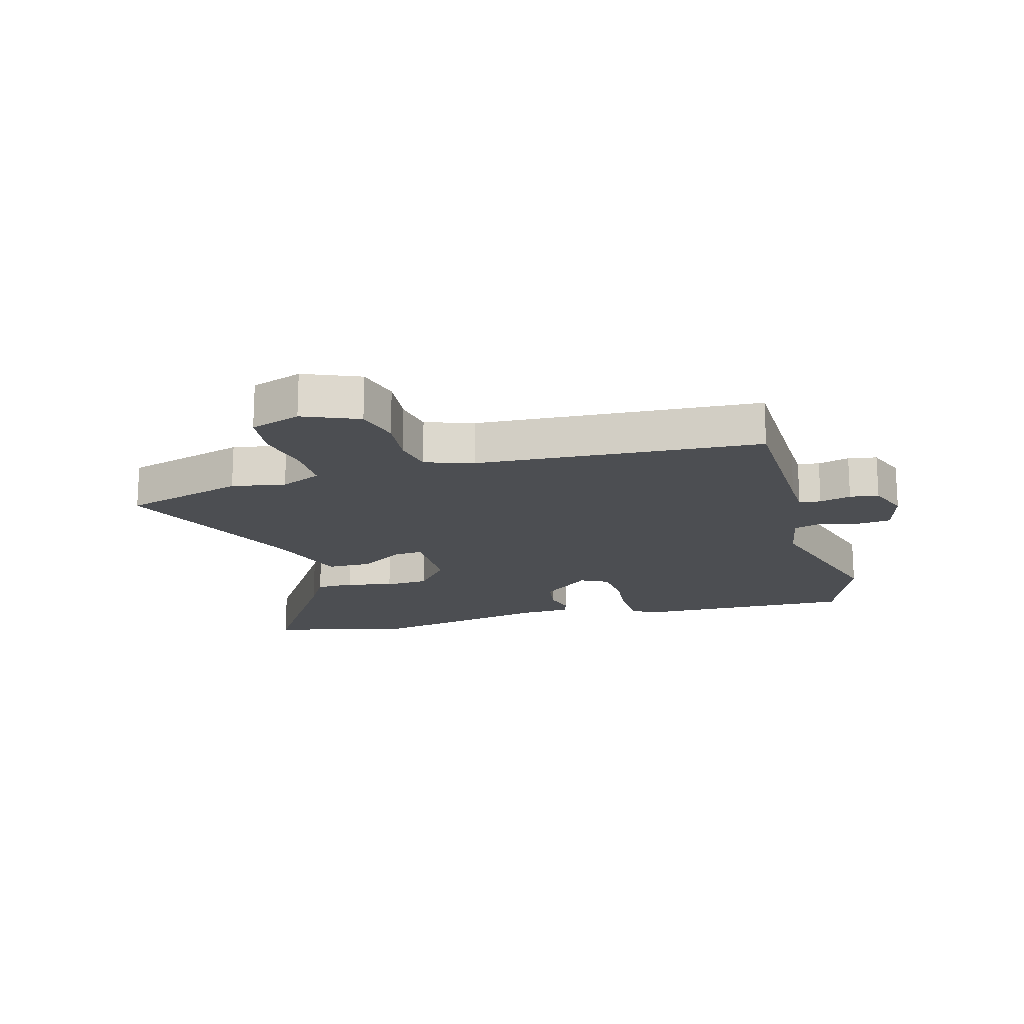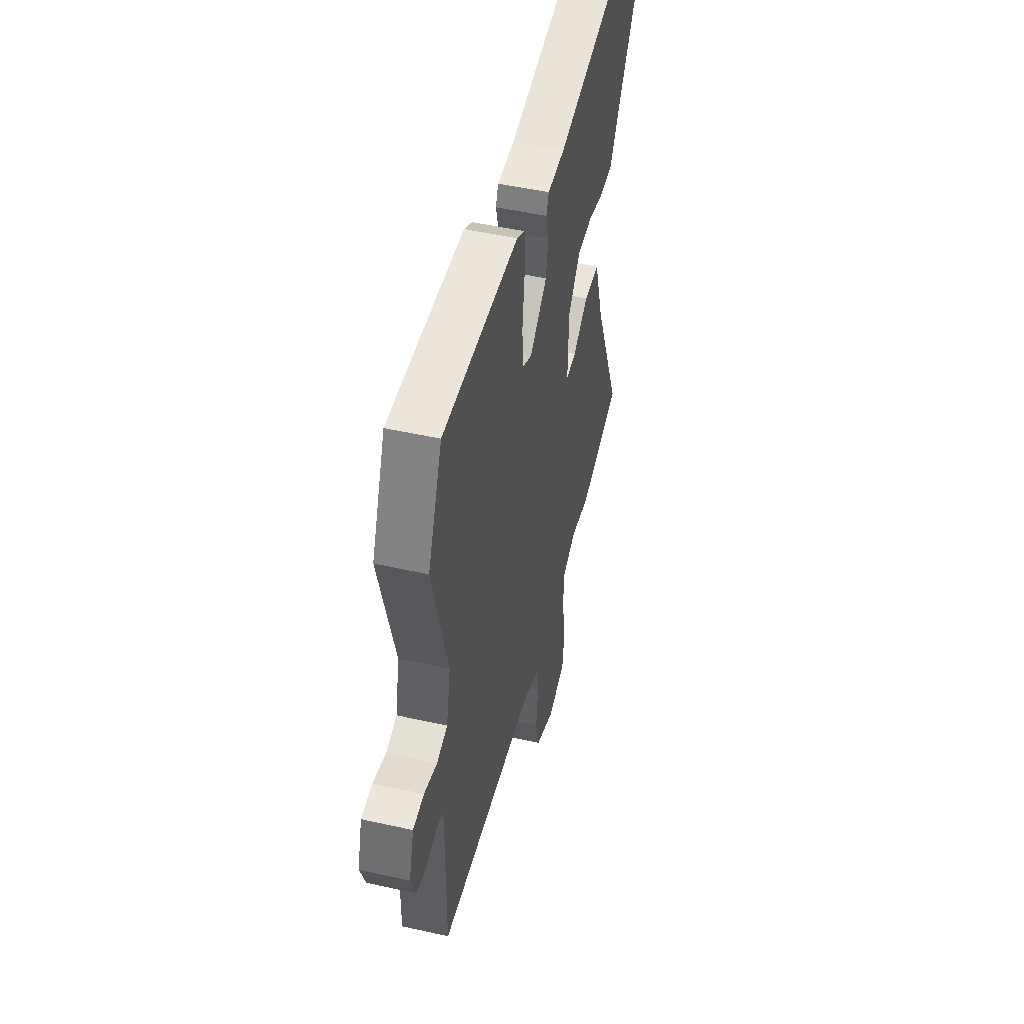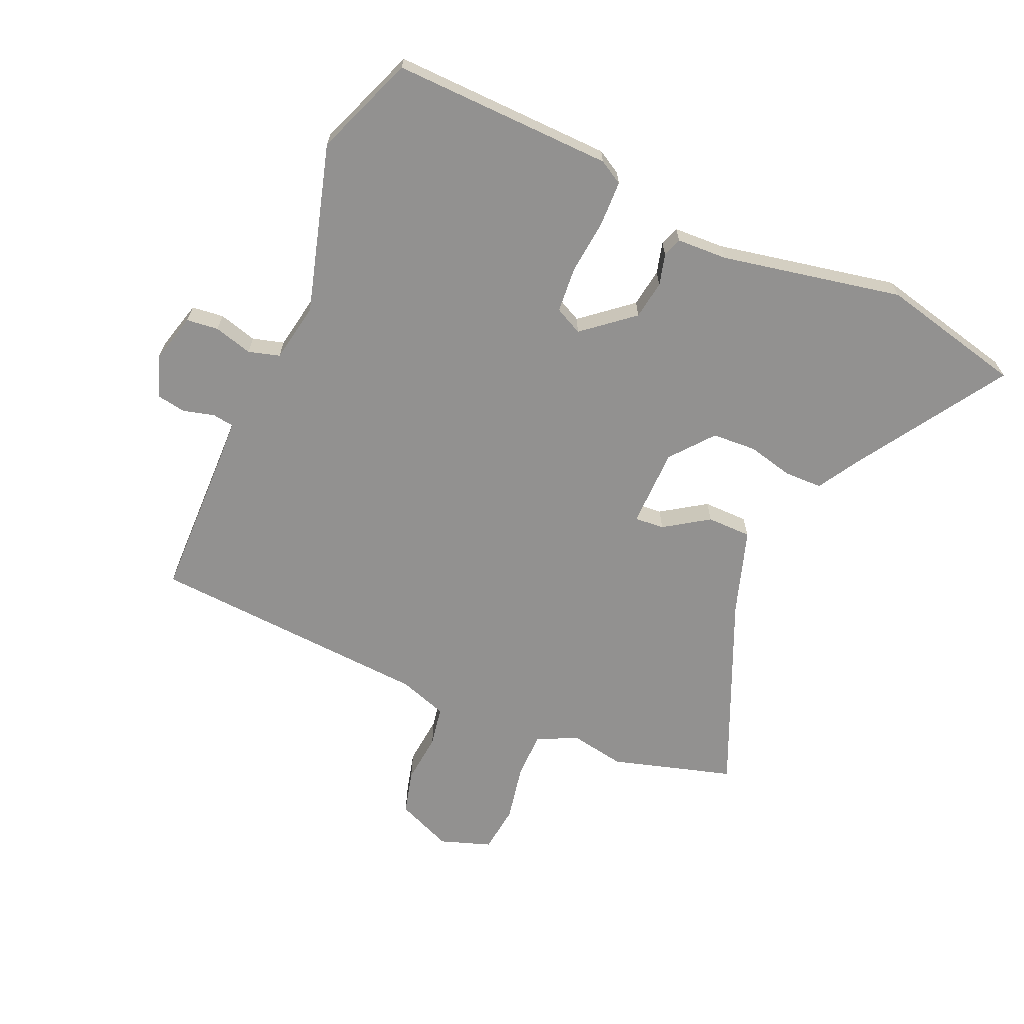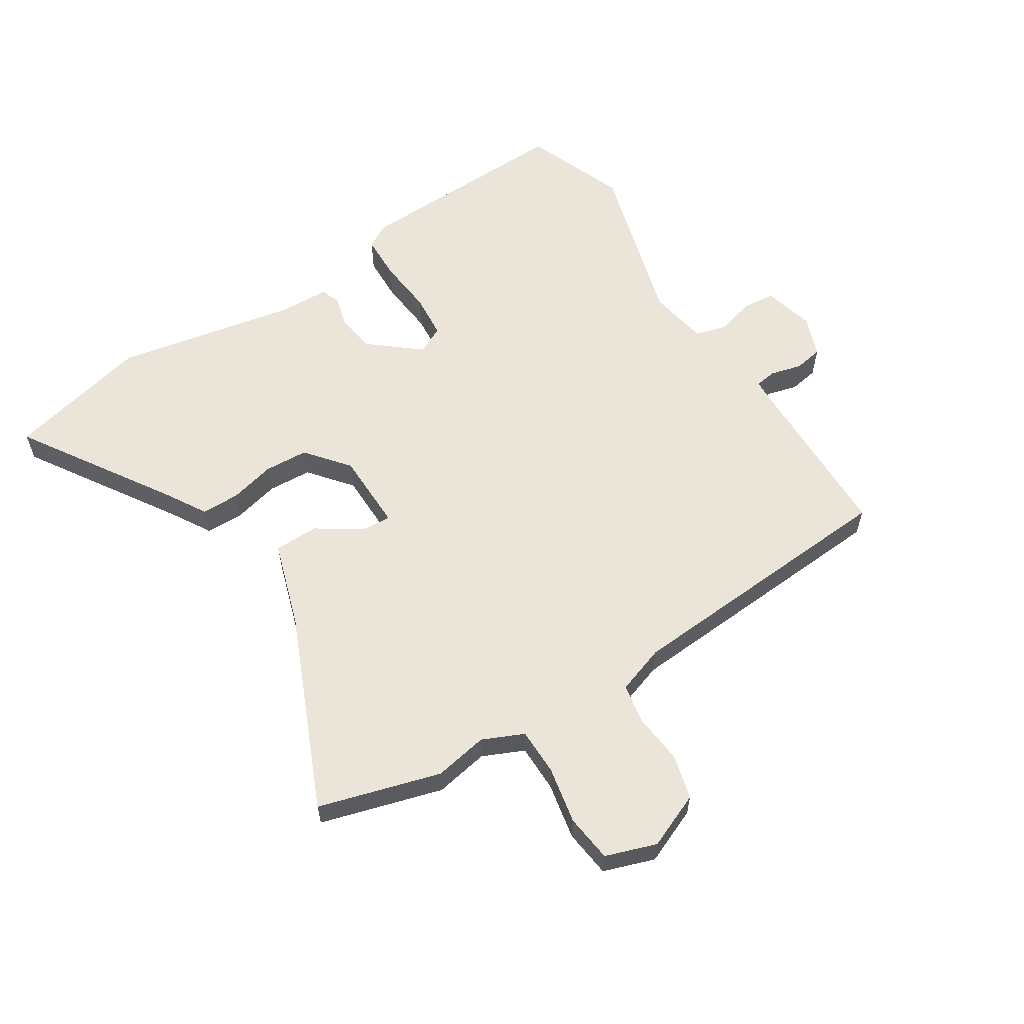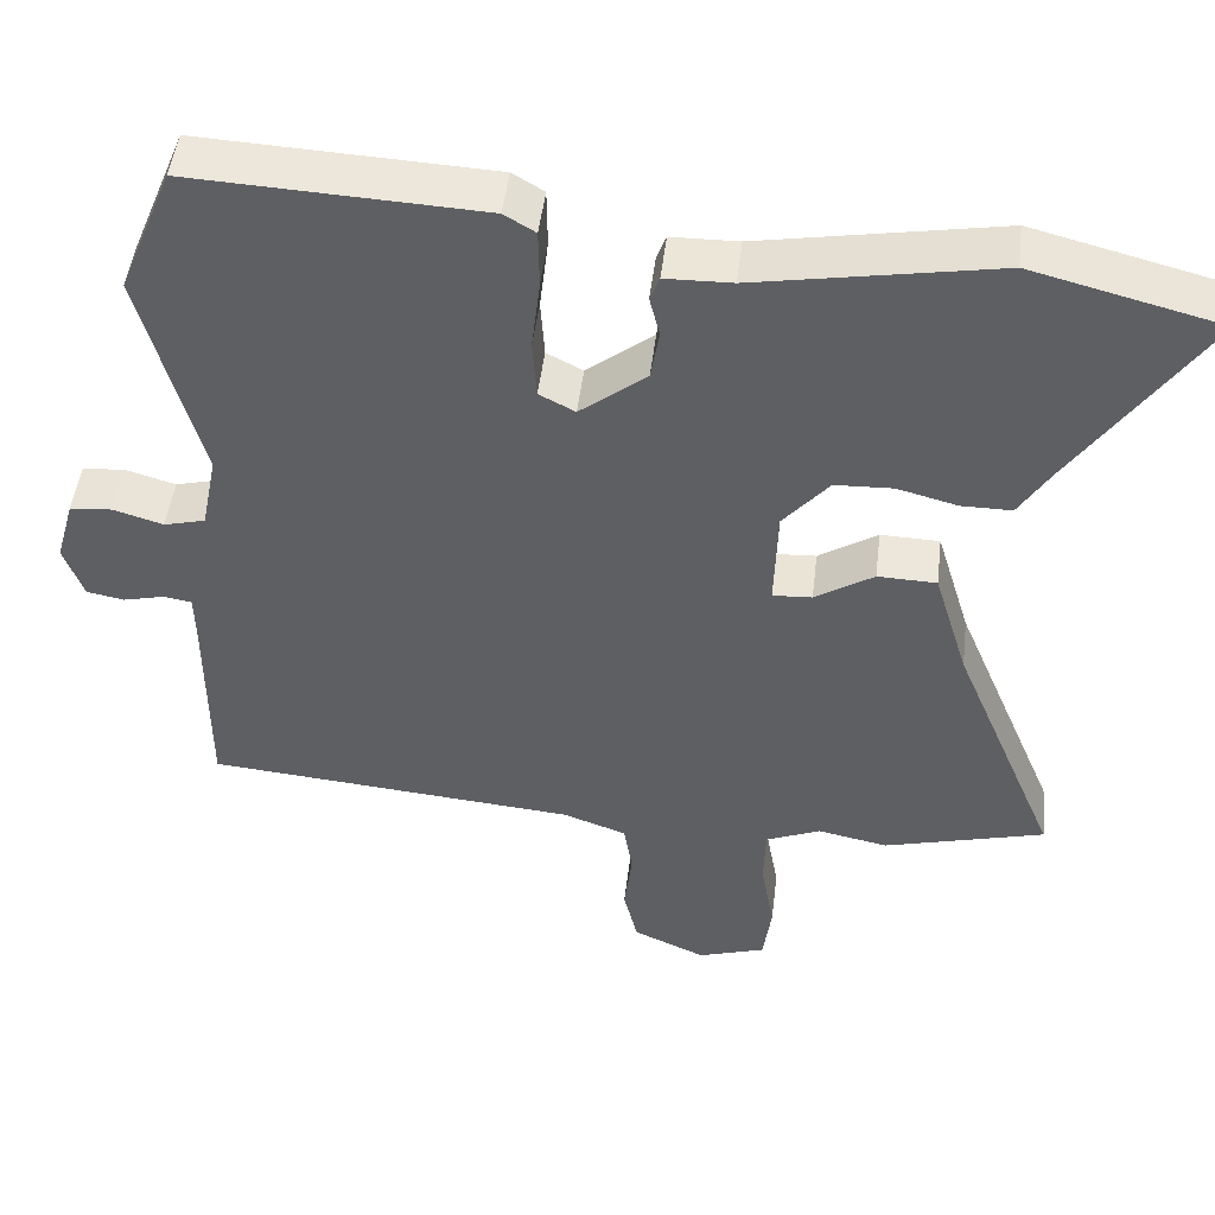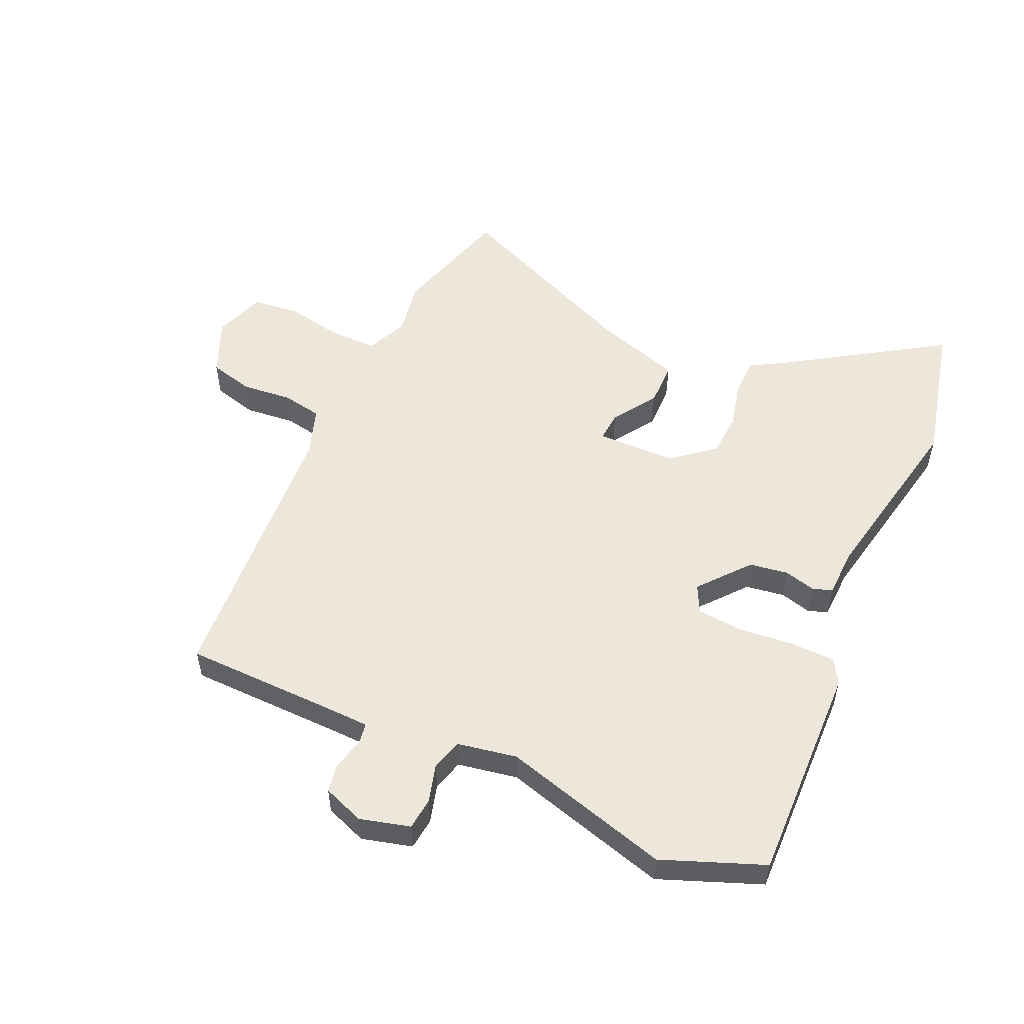
<metadata>
{"format":"obj","ext":"obj","renderer":"f3d","projection":"perspective","resolution":1024,"background":"white","views":[{"elev":-17.0,"azim":-163.3,"up":"+Y"},{"elev":49.3,"azim":-76.0,"up":"+Z"},{"elev":-66.1,"azim":-22.6,"up":"+Y"},{"elev":59.5,"azim":148.5,"up":"+Y"},{"elev":48.2,"azim":6.8,"up":"+Z"},{"elev":53.6,"azim":-64.7,"up":"+Y"}]}
</metadata>
<code>
v -0.527 0.07 -0.491
v -0.527 0.07 -0.224
v -0.528 0.07 -0.162
v -0.564 0.07 -0.156
v -0.617 0.07 -0.169
v -0.665 0.07 -0.16
v -0.69 0.07 -0.09
v -0.666 0.07 -0.006
v -0.612 0.07 -0.001
v -0.548 0.07 -0.02
v -0.495 0.07 -0.006
v -0.475 0.07 0.094
v -0.55 0.07 0.378
v -0.481 0.07 0.547
v -0.11 0.07 0.53
v -0.07 0.07 0.506
v -0.069 0.07 0.43
v -0.08 0.07 0.336
v -0.075 0.07 0.26
v -0.029 0.07 0.236
v 0.056 0.07 0.304
v 0.067 0.07 0.369
v 0.054 0.07 0.422
v 0.066 0.07 0.454
v 0.151 0.07 0.456
v 0.457 0.07 0.511
v 0.696 0.07 0.45
v 0.529 0.07 0.199
v 0.489 0.07 0.134
v 0.425 0.07 0.134
v 0.348 0.07 0.154
v 0.274 0.07 0.151
v 0.215 0.07 0.081
v 0.211 0.07 -0.052
v 0.261 0.07 -0.049
v 0.336 0.07 -0.001
v 0.411 0.07 -0.003
v 0.455 0.07 -0.149
v 0.59 0.07 -0.476
v 0.384 0.07 -0.532
v 0.294 0.07 -0.514
v 0.224 0.07 -0.544
v 0.222 0.07 -0.624
v 0.239 0.07 -0.72
v 0.228 0.07 -0.8
v 0.142 0.07 -0.828
v 0.049 0.07 -0.787
v 0.031 0.07 -0.712
v 0.041 0.07 -0.628
v 0.03 0.07 -0.56
v -0.051 0.07 -0.531
v -0.527 0 -0.491
v -0.527 0 -0.224
v -0.528 0 -0.162
v -0.564 0 -0.156
v -0.617 0 -0.169
v -0.665 0 -0.16
v -0.69 0 -0.09
v -0.666 0 -0.006
v -0.612 0 -0.001
v -0.548 0 -0.02
v -0.495 0 -0.006
v -0.475 0 0.094
v -0.55 0 0.378
v -0.481 0 0.547
v -0.11 0 0.53
v -0.07 0 0.506
v -0.069 0 0.43
v -0.08 0 0.336
v -0.075 0 0.26
v -0.029 0 0.236
v 0.056 0 0.304
v 0.067 0 0.369
v 0.054 0 0.422
v 0.066 0 0.454
v 0.151 0 0.456
v 0.457 0 0.511
v 0.696 0 0.45
v 0.529 0 0.199
v 0.489 0 0.134
v 0.425 0 0.134
v 0.348 0 0.154
v 0.274 0 0.151
v 0.215 0 0.081
v 0.211 0 -0.052
v 0.261 0 -0.049
v 0.336 0 -0.001
v 0.411 0 -0.003
v 0.455 0 -0.149
v 0.59 0 -0.476
v 0.384 0 -0.532
v 0.294 0 -0.514
v 0.224 0 -0.544
v 0.222 0 -0.624
v 0.239 0 -0.72
v 0.228 0 -0.8
v 0.142 0 -0.828
v 0.049 0 -0.787
v 0.031 0 -0.712
v 0.041 0 -0.628
v 0.03 0 -0.56
v -0.051 0 -0.531
f 47 48 49
f 46 47 49
f 45 46 49
f 44 45 49
f 43 44 49
f 42 43 49 50
f 41 42 50 51
f 38 39 40 41
f 38 41 51
f 37 38 51
f 36 37 51
f 35 36 51
f 28 29 30 31
f 28 31 32
f 27 28 32
f 26 27 32
f 25 26 32
f 25 32 33
f 24 25 33
f 23 24 33
f 22 23 33
f 16 17 18
f 15 16 18
f 14 15 18
f 13 14 18
f 12 13 18
f 11 12 18 19
f 8 9 10
f 7 8 10
f 6 7 10
f 5 6 10
f 4 5 10
f 3 4 10 11
f 11 19 20
f 3 11 20
f 2 3 20
f 51 1 2
f 35 51 2
f 34 35 2
f 21 22 33 34
f 2 20 21 34
f 100 99 98
f 100 98 97
f 100 97 96
f 100 96 95
f 100 95 94
f 101 100 94 93
f 102 101 93 92
f 92 91 90 89
f 102 92 89
f 102 89 88
f 102 88 87
f 102 87 86
f 82 81 80 79
f 83 82 79
f 83 79 78
f 83 78 77
f 83 77 76
f 84 83 76
f 84 76 75
f 84 75 74
f 84 74 73
f 69 68 67
f 69 67 66
f 69 66 65
f 69 65 64
f 69 64 63
f 70 69 63 62
f 61 60 59
f 61 59 58
f 61 58 57
f 61 57 56
f 61 56 55
f 62 61 55 54
f 71 70 62
f 71 62 54
f 71 54 53
f 53 52 102
f 53 102 86
f 53 86 85
f 85 84 73 72
f 85 72 71 53
f 1 52 53 2
f 2 53 54 3
f 3 54 55 4
f 4 55 56 5
f 5 56 57 6
f 6 57 58 7
f 7 58 59 8
f 8 59 60 9
f 9 60 61 10
f 10 61 62 11
f 11 62 63 12
f 12 63 64 13
f 13 64 65 14
f 14 65 66 15
f 15 66 67 16
f 16 67 68 17
f 17 68 69 18
f 18 69 70 19
f 19 70 71 20
f 20 71 72 21
f 21 72 73 22
f 22 73 74 23
f 23 74 75 24
f 24 75 76 25
f 25 76 77 26
f 26 77 78 27
f 27 78 79 28
f 28 79 80 29
f 29 80 81 30
f 30 81 82 31
f 31 82 83 32
f 32 83 84 33
f 33 84 85 34
f 34 85 86 35
f 35 86 87 36
f 36 87 88 37
f 37 88 89 38
f 38 89 90 39
f 39 90 91 40
f 40 91 92 41
f 41 92 93 42
f 42 93 94 43
f 43 94 95 44
f 44 95 96 45
f 45 96 97 46
f 46 97 98 47
f 47 98 99 48
f 48 99 100 49
f 49 100 101 50
f 50 101 102 51
f 51 102 52 1

</code>
